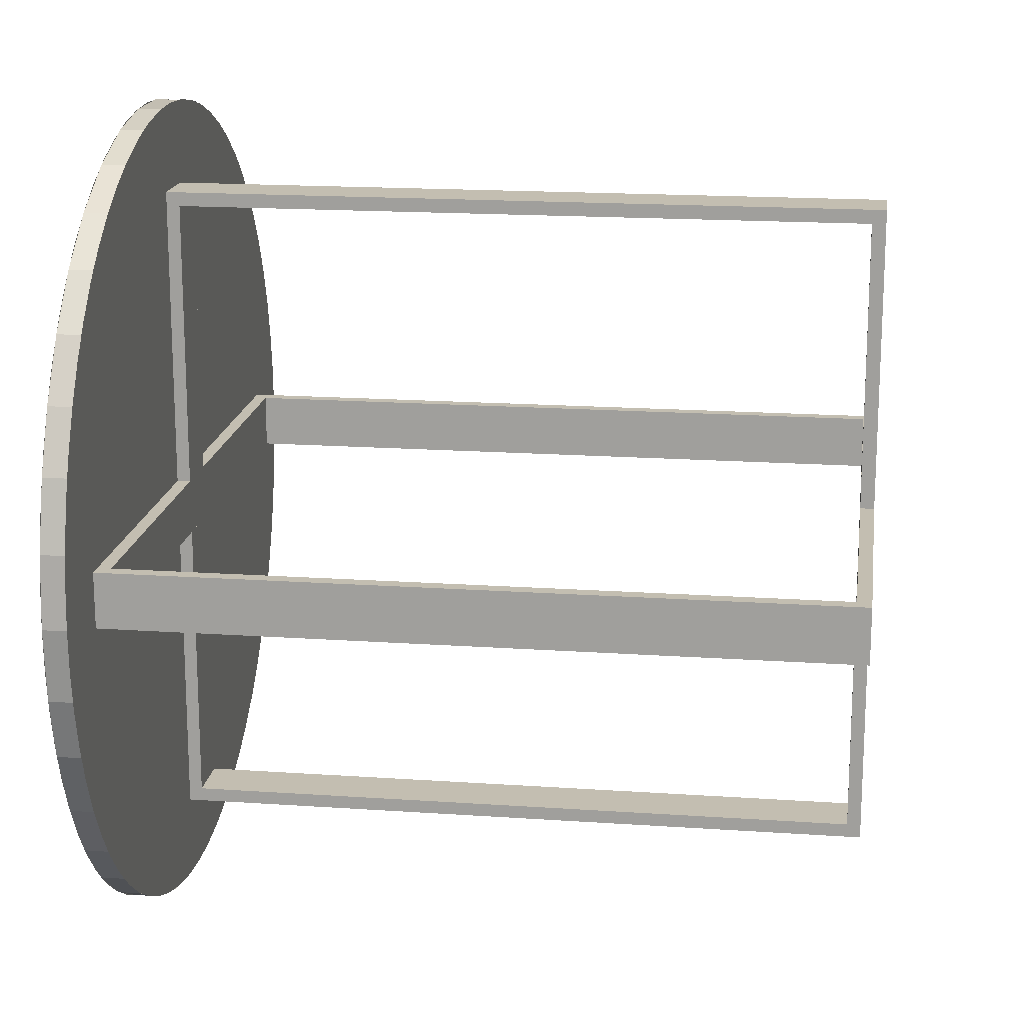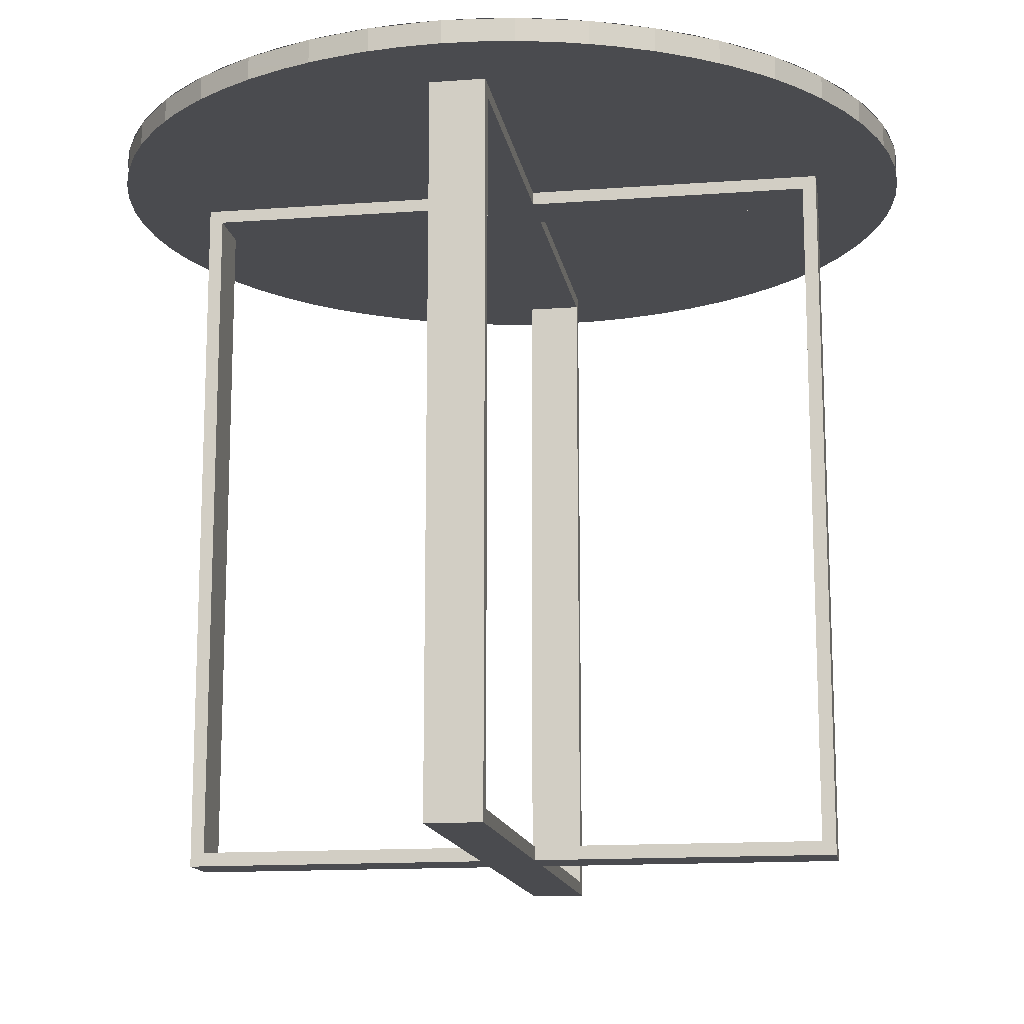
<metadata>
{"format":"obj","ext":"obj","renderer":"f3d","projection":"perspective","resolution":1024,"background":"white","views":[{"elev":17.2,"azim":-82.1,"up":"+Z"},{"elev":-14.3,"azim":-80.8,"up":"+Y"}]}
</metadata>
<code>
o mesh43.002_mesh43-geometry
v 0.151 0.2498 0
v 0.2991 0.2498 0
v 0.286 0.2498 -0.08654
v 0.151 0.2498 0.07552
v 0.2932 0.2498 -0.05787
v 0.151 0.2498 -0.07552
v 0.286 0.2498 0.08654
v 0 0.2498 0
v 0.2976 0.2498 -0.02883
v 0.2483 0.2498 -0.1664
v 0.151 0.2498 0.151
v 0.2932 0.2498 0.05787
v 0.07552 0.2498 0.151
v 0.276 0.2498 -0.1143
v 0.2634 0.2498 -0.141
v 0.151 0.2498 -0.151
v 0.07552 0.2498 -0.151
v 0.2483 0.2498 0.1664
v 0.2976 0.2498 0.02884
v 0.2115 0.2498 -0.2115
v 0 0.2498 -0.151
v 0.2115 0.2498 0.2115
v 0.2634 0.2498 0.141
v 0.08654 0.2498 0.286
v 0.276 0.2498 0.1143
v 0 0.2498 0.2991
v -0.07552 0.2498 0.151
v 0.2308 0.2498 -0.1901
v 0.1664 0.2498 -0.2483
v 0.08654 0.2498 -0.286
v -0.07552 0.2498 -0.151
v 0.1664 0.2498 0.2483
v 0.2308 0.2498 0.1901
v -0.08654 0.2498 0.286
v -0.151 0.2498 0.07552
v 0.1901 0.2498 -0.2308
v 0 0.2498 -0.2991
v -0.151 0.2498 -0.07552
v 0.1901 0.2498 0.2308
v 0.141 0.2498 0.2634
v 0.05787 0.2498 0.2932
v -0.05787 0.2498 0.2932
v -0.1664 0.2498 0.2483
v -0.151 0.2498 0.151
v -0.151 0.2498 0
v 0.141 0.2498 -0.2634
v 0.05787 0.2498 -0.2932
v -0.151 0.2498 -0.151
v -0.08654 0.2498 -0.286
v 0.1143 0.2498 0.276
v 0.02883 0.2498 0.2976
v -0.02883 0.2498 0.2976
v -0.141 0.2498 0.2634
v -0.2483 0.2498 0.1664
v -0.286 0.2498 0.08654
v 0.1143 0.2498 -0.276
v 0.02883 0.2498 -0.2976
v -0.2266 0.2498 0
v -0.286 0.2498 -0.08654
v -0.05787 0.2498 -0.2932
v -0.1143 0.2498 0.276
v -0.2115 0.2498 0.2115
v -0.1664 0.2498 -0.2483
v -0.2483 0.2498 -0.1664
v -0.02883 0.2498 -0.2976
v -0.1901 0.2498 0.2308
v -0.2308 0.2498 0.1901
v -0.2932 0.2498 0.05787
v -0.2932 0.2498 -0.05787
v -0.141 0.2498 -0.2634
v -0.2115 0.2498 -0.2115
v -0.2634 0.2498 -0.141
v -0.1143 0.2498 -0.276
v -0.276 0.2498 0.1143
v -0.2976 0.2498 0.02884
v -0.2976 0.2498 -0.02883
v -0.1901 0.2498 -0.2308
v -0.2308 0.2498 -0.1901
v -0.276 0.2498 -0.1143
v 0.151 0.2666 0
v 0.2991 0.2666 0
v 0.286 0.2666 -0.08654
v 0.151 0.2666 0.07552
v 0.2932 0.2666 -0.05787
v 0.151 0.2666 -0.07552
v 0.286 0.2666 0.08654
v 0 0.2666 0
v 0.2976 0.2666 -0.02883
v 0.2483 0.2666 -0.1664
v 0.151 0.2666 0.151
v 0.2932 0.2666 0.05787
v 0.07552 0.2666 0.151
v 0.276 0.2666 -0.1143
v 0.2634 0.2666 -0.141
v 0.151 0.2666 -0.151
v 0.07552 0.2666 -0.151
v 0.2483 0.2666 0.1664
v 0.2976 0.2666 0.02884
v 0.2115 0.2666 -0.2115
v 0 0.2666 -0.151
v 0.2115 0.2666 0.2115
v 0.2634 0.2666 0.141
v 0.08654 0.2666 0.286
v 0.276 0.2666 0.1143
v 0 0.2666 0.2991
v -0.07552 0.2666 0.151
v 0.2308 0.2666 -0.1901
v 0.1664 0.2666 -0.2483
v 0.08654 0.2666 -0.286
v -0.07552 0.2666 -0.151
v 0.1664 0.2666 0.2483
v 0.2308 0.2666 0.1901
v -0.08654 0.2666 0.286
v -0.151 0.2666 0.07552
v 0.1901 0.2666 -0.2308
v 0 0.2666 -0.2991
v -0.151 0.2666 -0.07552
v 0.1901 0.2666 0.2308
v 0.141 0.2666 0.2634
v 0.05787 0.2666 0.2932
v -0.05787 0.2666 0.2932
v -0.1664 0.2666 0.2483
v -0.151 0.2666 0.151
v -0.151 0.2666 0
v 0.141 0.2666 -0.2634
v 0.05787 0.2666 -0.2932
v -0.151 0.2666 -0.151
v -0.08654 0.2666 -0.286
v 0.1143 0.2666 0.276
v 0.02883 0.2666 0.2976
v -0.02883 0.2666 0.2976
v -0.141 0.2666 0.2634
v -0.2483 0.2666 0.1664
v -0.286 0.2666 0.08654
v 0.1143 0.2666 -0.276
v 0.02883 0.2666 -0.2976
v -0.2266 0.2666 0
v -0.286 0.2666 -0.08654
v -0.05787 0.2666 -0.2932
v -0.1143 0.2666 0.276
v -0.2115 0.2666 0.2115
v -0.1664 0.2666 -0.2483
v -0.2483 0.2666 -0.1664
v -0.02883 0.2666 -0.2976
v -0.1901 0.2666 0.2308
v -0.2308 0.2666 0.1901
v -0.2932 0.2666 0.05787
v -0.2932 0.2666 -0.05787
v -0.141 0.2666 -0.2634
v -0.2115 0.2666 -0.2115
v -0.2634 0.2666 -0.141
v -0.1143 0.2666 -0.276
v -0.276 0.2666 0.1143
v -0.2976 0.2666 0.02884
v -0.2976 0.2666 -0.02883
v -0.1901 0.2666 -0.2308
v -0.2308 0.2666 -0.1901
v -0.276 0.2666 -0.1143
v -0.01979 0.2497 -0.01979
v -0.01979 0.245 -0.1356
v -0.01979 0.2497 -0.1472
v -0.01979 0.2402 -0.01979
v -0.01979 0.2402 -0.1058
v -0.01979 0.2402 -0.2285
v -0.01979 0.245 0.1713
v -0.01979 0.2497 0.175
v -0.01979 0.2402 0.1676
v -0.01979 0.2402 0.01979
v -0.01979 0.2497 0.01979
v 0.01979 0.2497 -0.01979
v 0.01979 0.245 -0.1356
v 0.01979 0.2497 -0.1472
v 0.01979 0.2402 -0.01979
v 0.01979 0.2402 -0.1058
v 0.01979 0.2402 -0.2285
v 0.01979 0.245 0.1713
v 0.01979 0.2497 0.175
v 0.01979 0.2402 0.1676
v 0.01979 0.2402 0.01979
v 0.01979 0.2497 0.01979
v -0.01979 0.04039 -0.2335
v -0.01979 0.03956 -0.2285
v -0.01979 -0.04727 -0.2335
v -0.01979 -0.04813 -0.2385
v -0.01979 -0.1245 -0.2335
v -0.01979 -0.1221 -0.2285
v -0.01979 -0.2032 -0.2335
v -0.01979 -0.1993 -0.2285
v -0.01979 -0.207 -0.2385
v 0.01979 0.04039 -0.2335
v 0.01979 0.03956 -0.2285
v 0.01979 -0.04727 -0.2335
v 0.01979 -0.04813 -0.2385
v 0.01979 -0.1245 -0.2335
v 0.01979 -0.1221 -0.2285
v 0.01979 -0.2032 -0.2335
v 0.01979 -0.1993 -0.2285
v 0.01979 -0.207 -0.2385
v -0.01979 -0.2666 -0.2385
v -0.01979 -0.2567 -0.1682
v -0.01979 -0.2567 -0.01979
v -0.01979 -0.2666 -0.01979
v -0.01979 -0.2666 0.01979
v -0.01979 -0.2617 0.1352
v -0.01979 -0.2567 0.1054
v -0.01979 -0.2666 0.2377
v 0.01979 -0.2666 -0.2385
v 0.01979 -0.2567 -0.1682
v 0.01979 -0.2567 -0.01979
v 0.01979 -0.2666 -0.01979
v 0.01979 -0.2666 0.01979
v 0.01979 -0.2617 0.1352
v 0.01979 -0.2567 0.1054
v 0.01979 -0.2666 0.2377
v 0.01979 -0.2567 0.2277
v 0.01979 -0.1787 0.2377
v 0.01979 -0.1658 0.2327
v 0.01979 -0.05601 0.2277
v 0.01979 -0.08578 0.2327
v 0.01979 -0.05811 0.2377
v 0.01979 0.00112 0.2327
v 0.01979 0.03123 0.2377
v 0.01979 0.1057 0.2277
v 0.01979 0.1078 0.2327
v 0.01979 0.1099 0.2377
v 0.01979 0.1829 0.2277
v 0.01979 0.1865 0.2327
v 0.01979 0.1901 0.2377
v 0.01979 0.2497 0.2377
v -0.2377 0.2497 -0.01979
v -0.2277 0.2402 -0.01979
v -0.1799 0.2497 -0.01979
v -0.1567 0.245 -0.01979
v -0.06805 0.245 -0.01979
v -0.09838 0.2497 -0.01979
v -0.011 0.2497 -0.01979
v 0.01786 0.2402 -0.01979
v 0.01825 0.245 -0.01979
v 0.1255 0.245 -0.01979
v 0.09843 0.2497 -0.01979
v 0.1776 0.2497 -0.01979
v 0.2285 0.2402 -0.01979
v 0.2385 0.1618 -0.01979
v 0.2335 0.1492 -0.01979
v 0.2285 0.03956 -0.01979
v 0.2335 0.04039 -0.01979
v 0.2385 0.04121 -0.01979
v 0.2285 -0.04641 -0.01979
v 0.2335 -0.04727 -0.01979
v 0.2385 -0.04813 -0.01979
v 0.2285 -0.1505 -0.01979
v 0.2335 -0.1535 -0.01979
v 0.2285 -0.2567 -0.01979
v 0.2385 -0.2666 -0.01979
v 0.07719 -0.2567 -0.01979
v 0.08055 -0.2666 -0.01979
v 0.001818 -0.2567 -0.01979
v 0.00188 -0.2666 -0.01979
v -0.1141 -0.2567 -0.01979
v -0.1571 -0.2666 -0.01979
v -0.2329 -0.2619 -0.01979
v -0.2377 -0.2666 -0.01979
v -0.2277 -0.05601 -0.01979
v -0.2377 -0.08737 -0.01979
v -0.2327 0.00112 -0.01979
v -0.2327 0.1368 -0.01979
v -0.2277 0.1341 -0.01979
v -0.2377 0.1901 -0.01979
v -0.2329 -0.2619 0.01979
v -0.2277 -0.05601 0.01979
v -0.2377 -0.08737 0.01979
v -0.2327 0.00112 0.01979
v -0.2327 0.1368 0.01979
v -0.2277 0.1341 0.01979
v -0.2377 0.1901 0.01979
v 0.2385 -0.2666 0.01979
v 0.07719 -0.2567 0.01979
v 0.08055 -0.2666 0.01979
v 0.001818 -0.2567 0.01979
v 0.00188 -0.2666 0.01979
v -0.1141 -0.2567 0.01979
v -0.1571 -0.2666 0.01979
v 0.2285 0.2402 0.01979
v 0.2385 0.1618 0.01979
v 0.2335 0.1492 0.01979
v 0.2285 0.03956 0.01979
v 0.2335 0.04039 0.01979
v 0.2385 0.04121 0.01979
v 0.2285 -0.04641 0.01979
v 0.2335 -0.04727 0.01979
v 0.2385 -0.04813 0.01979
v 0.2285 -0.1505 0.01979
v 0.2335 -0.1535 0.01979
v 0.2285 -0.2567 0.01979
v 0.2385 -0.2666 0.01979
v -0.01979 -0.2567 0.2277
v -0.01979 -0.1787 0.2377
v -0.01979 -0.1658 0.2327
v -0.01979 -0.05601 0.2277
v -0.01979 -0.08578 0.2327
v -0.01979 0.00112 0.2327
v -0.01979 0.03123 0.2377
v -0.01979 0.1057 0.2277
v -0.01979 0.1078 0.2327
v -0.01979 0.1099 0.2377
v -0.01979 0.1829 0.2277
v -0.01979 0.1865 0.2327
v -0.01979 0.1901 0.2377
v -0.01979 0.2497 0.2377
v -0.2277 0.2402 0.01979
v -0.1799 0.2497 0.01979
v -0.06805 0.245 0.01979
v -0.09838 0.2497 0.01979
v -0.011 0.2497 0.01979
v 0.01786 0.2402 0.01979
v 0.01825 0.245 0.01979
v 0.1255 0.245 0.01979
v 0.09843 0.2497 0.01979
v 0.1776 0.2497 0.01979
v -0.2377 -0.2666 0.01979
v -0.2277 -0.2567 0.01979
v 0.000413 -0.2567 -0.01979
v 0.000413 -0.2567 0.01979
v 0.2385 -0.2666 -0.01979
v 0.2385 0.2497 -0.01979
v -0.2277 -0.2567 -0.01979
v -0.2377 0.2497 0.01979
v 0.000413 0.2402 -0.01979
v 0.000413 0.2402 0.01979
v -0.01979 0.2497 -0.2385
v 0.01979 0.2497 -0.2385
v -0.01979 -0.2567 -0.2285
v -0.2947 0.2666 0.04996
v -0.2991 0.2498 0
v -0.2991 0.2666 0
v -0.2947 0.2498 0.04996
v -0.2945 0.2666 -0.05141
v -0.2821 0.2498 0.09834
v -0.2821 0.2666 0.09834
v -0.2832 0.2666 -0.09517
v -0.2634 0.2498 0.141
v -0.2945 0.2498 -0.05141
v -0.2832 0.2498 -0.09517
v -0.2634 0.2666 0.141
v -0.2622 0.2666 -0.1433
v -0.2369 0.2498 0.1824
v -0.2622 0.2583 -0.1433
v -0.2369 0.2666 0.1824
v -0.2349 0.2666 -0.185
v -0.2043 0.2498 0.2184
v -0.2622 0.2498 -0.1433
v -0.2349 0.2583 -0.185
v -0.2013 0.2666 -0.2212
v -0.2043 0.2666 0.2184
v -0.1655 0.2498 0.2489
v -0.2349 0.2498 -0.185
v -0.1655 0.2666 0.2489
v -0.1615 0.2666 -0.2515
v -0.1198 0.2498 0.2737
v -0.2013 0.2498 -0.2212
v -0.1198 0.2666 0.2737
v -0.118 0.2666 -0.2745
v -0.07121 0.2498 0.2902
v -0.1615 0.2498 -0.2515
v -0.07121 0.2666 0.2902
v -0.0721 0.2666 -0.29
v -0.02492 0.2498 0.298
v -0.118 0.2498 -0.2745
v -0.0721 0.2498 -0.29
v -0.02492 0.2666 0.298
v -0.02701 0.2666 -0.2978
v 0.02289 0.2498 0.2982
v -0.02701 0.2498 -0.2978
v 0.0257 0.2666 -0.2979
v 0.02289 0.2666 0.2982
v 0.07254 0.2498 0.2899
v 0.07254 0.2583 0.2899
v 0.07398 0.2666 -0.2895
v 0.07254 0.2666 0.2899
v 0.1188 0.2498 0.2741
v 0.0257 0.2498 -0.2979
v 0.07398 0.2498 -0.2895
v 0.1188 0.2583 0.2741
v 0.1213 0.2666 -0.273
v 0.1188 0.2666 0.2741
v 0.1627 0.2498 0.2507
v 0.1627 0.2666 0.2507
v 0.1623 0.2666 -0.251
v 0.2014 0.2498 0.2211
v 0.1213 0.2498 -0.273
v 0.2026 0.2666 -0.2199
v 0.2014 0.2666 0.2211
v 0.2348 0.2498 0.1851
v 0.1623 0.2498 -0.251
v 0.2026 0.2498 -0.2199
v 0.2348 0.2583 0.1851
v 0.2365 0.2666 -0.1829
v 0.2348 0.2666 0.1851
v 0.2616 0.2498 0.1443
v 0.2616 0.2583 0.1443
v 0.262 0.2666 -0.1437
v 0.2616 0.2666 0.1443
v 0.282 0.2498 0.09863
v 0.2365 0.2498 -0.1829
v 0.262 0.2498 -0.1437
v 0.282 0.2583 0.09863
v 0.2833 0.2666 -0.09472
v 0.282 0.2666 0.09863
v 0.2947 0.2498 0.05011
v 0.2833 0.2498 -0.09472
v 0.2947 0.2666 0.05011
v 0.2946 0.2666 -0.05075
v 0.2991 0.2498 0.001491
v 0.2991 0.2583 0.001491
v 0.2991 0.2666 0.001491
v 0.2946 0.2498 -0.05075
v 0.01979 0.2402 0.2277
v -0.01979 0.2402 0.2277
v 0.01979 -0.2567 -0.2285
v -0.01979 -0.2567 0.01979
v 0.01979 -0.2567 0.01979
v 0.2385 0.2497 0.01979
f 414 413 409
f 124 134 137
f 39 11 22
f 6 3 1
f 1 4 8
f 5 9 2
f 137 335 155
f 7 18 11
f 100 110 87
f 2 12 19
f 15 14 3
f 20 10 16
f 16 6 17
f 87 124 117
f 18 23 7
f 20 10 28
f 67 54 44
f 44 54 35
f 390 378 382
f 25 23 7
f 381 378 382
f 114 106 123
f 381 374 378
f 35 27 8
f 36 20 29
f 74 54 55
f 37 21 31
f 35 27 44
f 336 335 333
f 31 37 49
f 85 82 94
f 55 35 45
f 30 46 56
f 92 103 111
f 58 45 38
f 59 38 48
f 60 37 49
f 377 380 383
f 59 38 58
f 48 49 63
f 60 37 65
f 12 7 4
f 11 7 4
f 69 58 59
f 70 49 63
f 63 48 71
f 64 48 71
f 92 103 120
f 70 49 73
f 71 63 77
f 71 64 78
f 79 59 72
f 334 75 58
f 153 344 133
f 416 407 410
f 85 82 80
f 47 37 57
f 80 83 87
f 84 88 81
f 126 116 136
f 383 387 385
f 90 86 83
f 412 414 415
f 400 402 408
f 86 97 90
f 1 4 2
f 81 91 98
f 92 90 83
f 94 93 82
f 99 89 95
f 95 85 96
f 11 4 13
f 365 359 361
f 97 102 86
f 33 11 22
f 99 89 107
f 336 334 335
f 104 102 86
f 114 106 87
f 115 99 108
f 118 90 101
f 373 374 371
f 6 3 15
f 116 100 110
f 350 355 357
f 13 24 41
f 50 32 40
f 43 27 44
f 21 8 17
f 84 82 80
f 110 116 128
f 95 99 108
f 110 117 127
f 388 394 395
f 134 114 124
f 109 125 135
f 17 30 21
f 137 124 117
f 138 117 127
f 139 116 128
f 42 52 26
f 123 141 146
f 44 62 66
f 138 117 137
f 127 128 142
f 139 116 144
f 8 35 45
f 148 137 138
f 149 128 142
f 142 127 150
f 143 127 150
f 8 26 13
f 388 395 391
f 149 128 152
f 150 142 156
f 150 143 157
f 158 138 151
f 335 154 137
f 333 336 338
f 134 147 137
f 408 406 400
f 58 76 69
f 112 90 101
f 13 32 11
f 15 16 6
f 50 24 32
f 81 84 80
f 369 368 362
f 34 43 27
f 66 43 44
f 5 3 1
f 365 363 359
f 91 83 81
f 110 127 128
f 85 96 87
f 392 389 386
f 83 87 92
f 51 26 13
f 30 37 21
f 145 122 123
f 95 108 96
f 383 385 379
f 47 30 37
f 379 377 383
f 96 100 87
f 94 95 85
f 58 45 55
f 44 62 67
f 54 55 35
f 373 381 374
f 122 106 123
f 126 109 116
f 123 141 145
f 96 109 100
f 133 134 114
f 42 26 34
f 31 38 8
f 21 31 8
f 80 85 87
f 397 405 401
f 8 1 6
f 16 29 17
f 123 133 114
f 6 17 8
f 343 342 337
f 113 122 106
f 412 416 414
f 8 45 38
f 129 103 111
f 2 5 1
f 31 48 49
f 140 122 132
f 91 86 83
f 72 48 59
f 121 131 105
f 55 68 58
f 41 51 13
f 120 130 92
f 46 29 17
f 400 398 396
f 347 352 349
f 58 334 76
f 15 10 16
f 409 411 414
f 406 403 400
f 137 155 148
f 396 393 389
f 13 24 32
f 105 113 106
f 151 127 138
f 61 34 43
f 416 412 407
f 151 143 127
f 74 341 54
f 125 96 109
f 125 108 96
f 26 34 27
f 146 133 123
f 369 362 366
f 72 64 48
f 118 111 90
f 80 83 81
f 61 43 53
f 4 8 13
f 31 38 48
f 140 113 122
f 106 87 105
f 27 8 26
f 390 384 378
f 16 20 29
f 397 404 405
f 33 18 11
f 354 350 346
f 87 105 92
f 335 337 334
f 350 357 354
f 341 338 339
f 334 342 337
f 392 386 387
f 339 341 344
f 343 345 340
f 346 341 344
f 345 347 343
f 348 344 346
f 110 117 87
f 343 337 340
f 343 351 347
f 352 351 347
f 352 353 349
f 351 356 352
f 352 353 356
f 357 359 355
f 356 360 353
f 357 359 361
f 358 360 353
f 358 360 364
f 362 364 358
f 365 367 363
f 362 364 368
f 383 386 387
f 365 367 370
f 366 369 371
f 367 372 370
f 373 369 371
f 375 372 370
f 372 377 375
f 377 376 372
f 379 377 375
f 377 380 376
f 94 89 95
f 354 346 348
f 109 116 100
f 68 75 58
f 383 386 380
f 92 111 90
f 347 349 345
f 388 390 384
f 411 415 414
f 388 390 394
f 333 338 339
f 396 389 392
f 395 391 397
f 396 398 392
f 396 399 393
f 398 402 400
f 39 32 11
f 397 395 404
f 87 114 124
f 407 401 405
f 406 409 403
f 410 405 407
f 408 411 406
f 409 411 406
f 147 154 137
f 403 399 400
f 416 414 413
f 112 97 90
f 130 105 92
f 46 17 30
f 121 105 113
f 12 4 2
f 400 396 399
f 129 111 119
f 153 133 134
f 161 160 164
f 276 422 325
f 227 224 226
f 251 252 249
f 271 272 275
f 231 237 234
f 418 179 168
f 419 201 209
f 276 262 320
f 159 330 331
f 310 321 326
f 231 234 233
f 171 174 175
f 327 230 325
f 198 193 194
f 281 282 280
f 220 219 218
f 229 309 169
f 276 325 324
f 268 265 266
f 283 242 328
f 331 172 175
f 172 171 175
f 327 325 422
f 244 246 247
f 292 293 290
f 160 163 164
f 162 160 159
f 309 167 165
f 166 165 169
f 331 330 199
f 173 171 170
f 182 181 164
f 229 178 176
f 177 176 180
f 211 206 214
f 269 321 270
f 184 186 185
f 332 199 187
f 263 265 261
f 242 245 244
f 194 196 198
f 191 190 175
f 419 207 196
f 299 303 301
f 175 162 173
f 253 255 256
f 201 199 200
f 272 274 273
f 310 326 231
f 209 207 208
f 206 203 204
f 218 223 221
f 214 211 212
f 417 296 418
f 273 310 275
f 218 221 220
f 217 219 216
f 272 273 275
f 225 227 228
f 417 215 296
f 232 234 235
f 236 238 239
f 240 239 241
f 241 242 325
f 420 215 421
f 243 242 244
f 246 245 248
f 247 249 250
f 253 256 324
f 300 299 301
f 175 164 162
f 257 258 256
f 194 193 195
f 309 214 206
f 418 309 307
f 194 197 196
f 193 192 195
f 307 304 306
f 185 188 187
f 419 164 175
f 294 278 276
f 269 270 272
f 279 280 278
f 284 283 285
f 287 286 289
f 288 290 291
f 187 189 185
f 184 183 186
f 292 290 289
f 189 184 185
f 302 297 300
f 211 203 206
f 297 298 300
f 159 331 170
f 305 307 308
f 251 249 248
f 296 299 298
f 253 242 283
f 311 312 313
f 327 320 262
f 314 316 317
f 318 317 319
f 319 283 422
f 330 161 164
f 310 315 312
f 207 202 210
f 219 220 216
f 276 324 262
f 294 322 323
f 294 253 322
f 321 322 326
f 297 296 298
f 207 199 202
f 285 287 288
f 215 218 217
f 253 283 294
f 259 260 258
f 233 232 231
f 303 304 301
f 327 262 230
f 294 277 278
f 310 328 231
f 301 302 300
f 306 418 307
f 285 288 284
f 419 332 164
f 309 229 214
f 263 261 326
f 265 267 266
f 226 417 227
f 268 264 265
f 216 215 217
f 221 222 220
f 420 296 215
f 244 247 243
f 418 417 179
f 266 231 268
f 223 224 221
f 419 332 201
f 204 296 206
f 211 213 212
f 417 229 227
f 212 215 214
f 283 328 329
f 203 205 204
f 229 169 180
f 283 286 285
f 331 199 207
f 304 301 302
f 282 320 321
f 190 175 331
f 192 195 191
f 224 221 222
f 265 267 263
f 330 184 181
f 312 313 314
f 193 192 190
f 180 178 176
f 304 302 305
f 161 160 159
f 160 163 162
f 166 165 309
f 167 418 309
f 172 171 170
f 171 174 173
f 177 176 229
f 178 417 229
f 294 292 293
f 260 262 326
f 290 289 287
f 183 186 182
f 249 248 246
f 315 312 314
f 314 316 315
f 186 185 188
f 187 189 199
f 188 187 332
f 192 191 190
f 239 241 242
f 295 294 293
f 195 194 197
f 196 198 207
f 197 196 419
f 201 199 202
f 332 199 200
f 420 203 205
f 205 204 296
f 419 207 208
f 207 210 209
f 421 211 213
f 213 212 215
f 269 320 271
f 216 215 214
f 219 218 217
f 226 223 224
f 229 227 228
f 169 168 167
f 184 183 181
f 234 233 232
f 239 242 237
f 240 239 236
f 282 321 281
f 243 242 325
f 246 245 244
f 252 250 254
f 249 246 247
f 255 256 257
f 257 258 259
f 316 317 315
f 264 261 262
f 267 266 231
f 269 271 272
f 274 273 310
f 331 193 190
f 277 278 279
f 279 280 281
f 260 326 259
f 290 287 288
f 169 167 165
f 231 268 230
f 284 283 422
f 287 286 285
f 225 227 224
f 293 291 295
f 310 275 327
f 327 311 310
f 297 296 206
f 300 299 298
f 306 303 304
f 309 307 308
f 272 274 270
f 180 179 178
f 318 317 314
f 305 307 304
f 317 283 315
f 293 290 291
f 181 164 330
f 183 182 181
f 317 319 283
f 322 323 321
f 264 265 261
f 328 329 310
f 253 251 252
f 254 253 252
f 234 235 236
f 237 234 236
f 236 238 237
f 238 239 237
f 224 222 225
f 252 249 250
f 231 230 232
f 311 312 310
l 254 324
l 295 276

</code>
